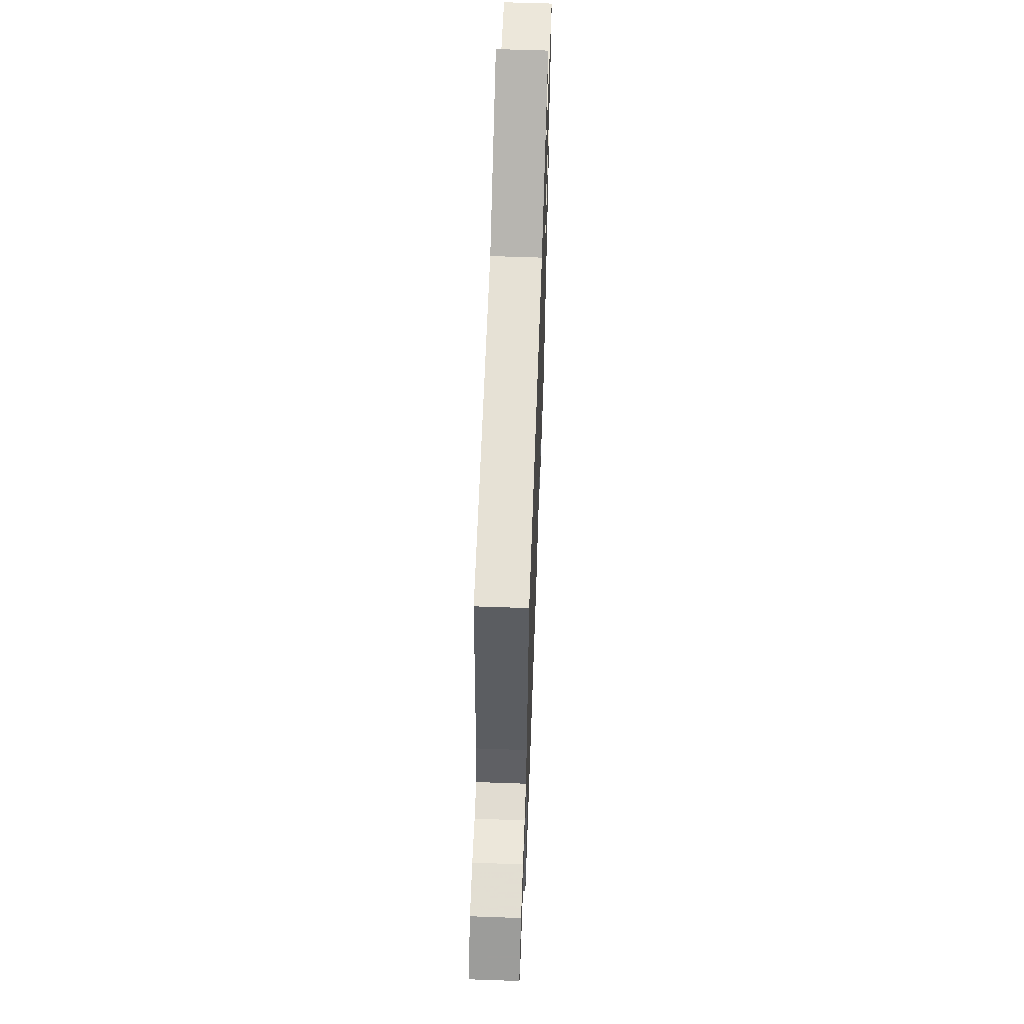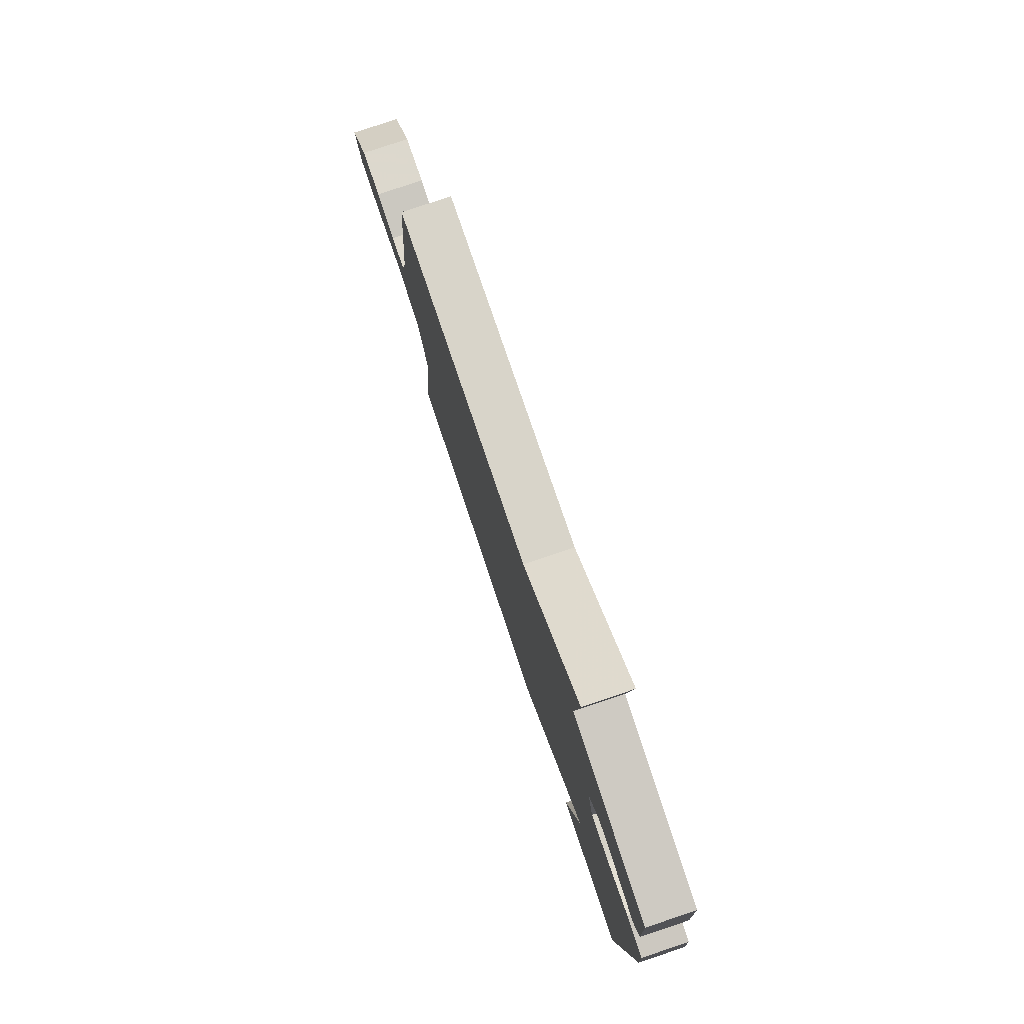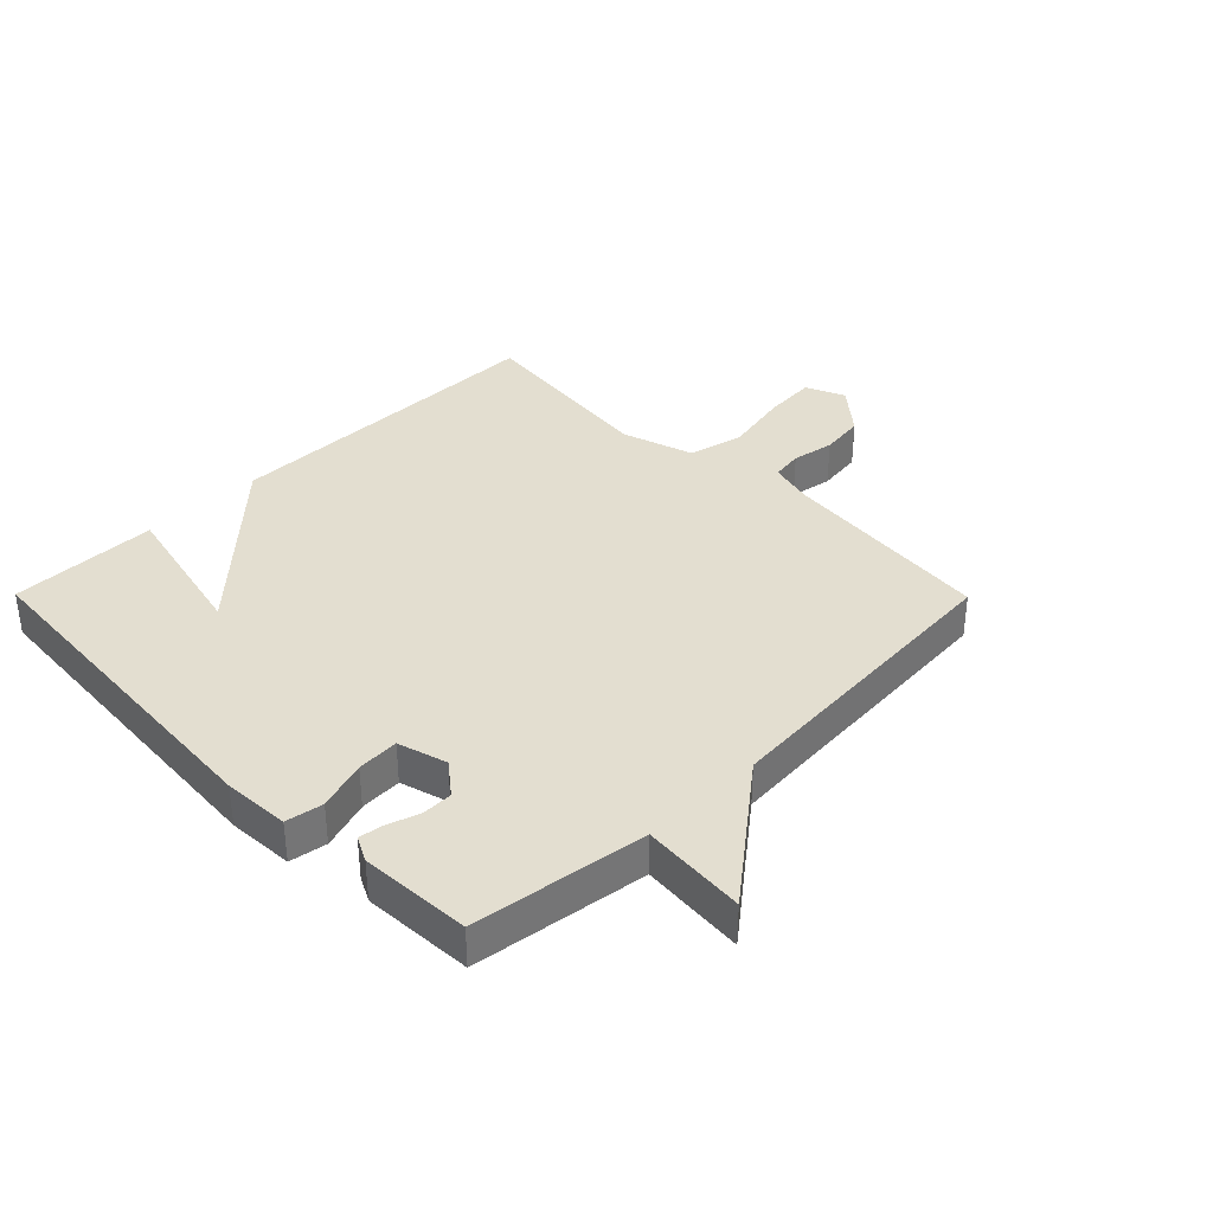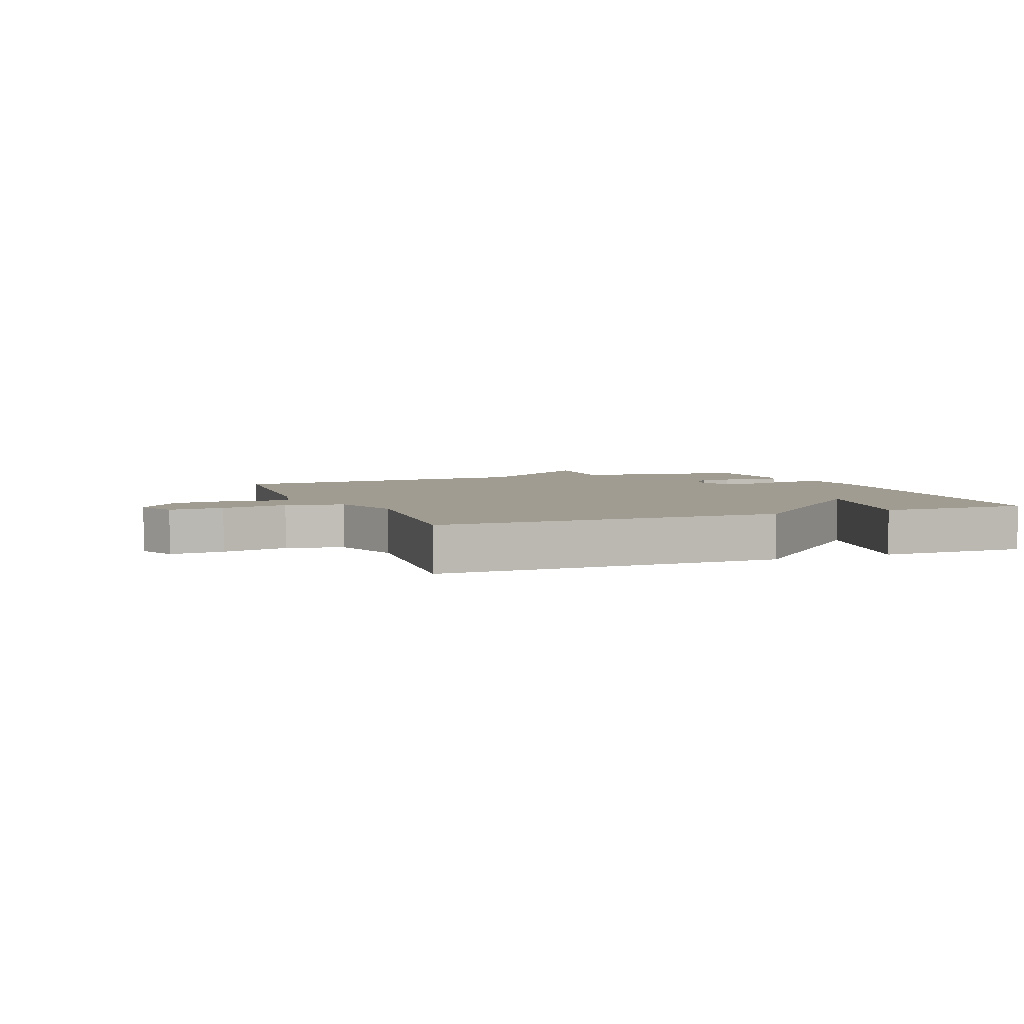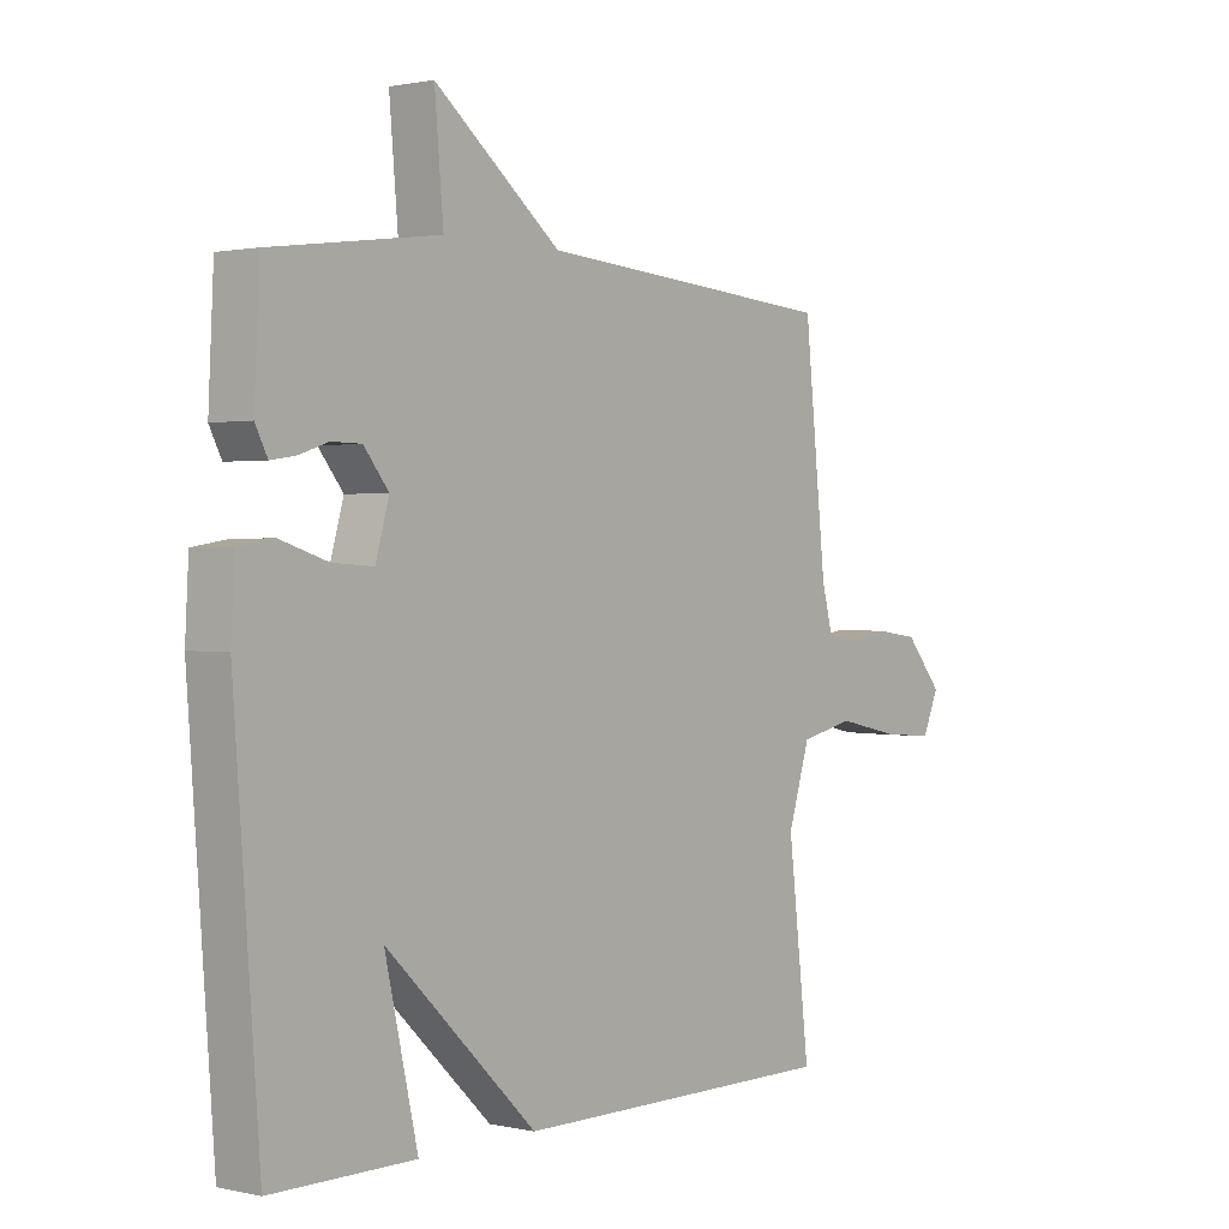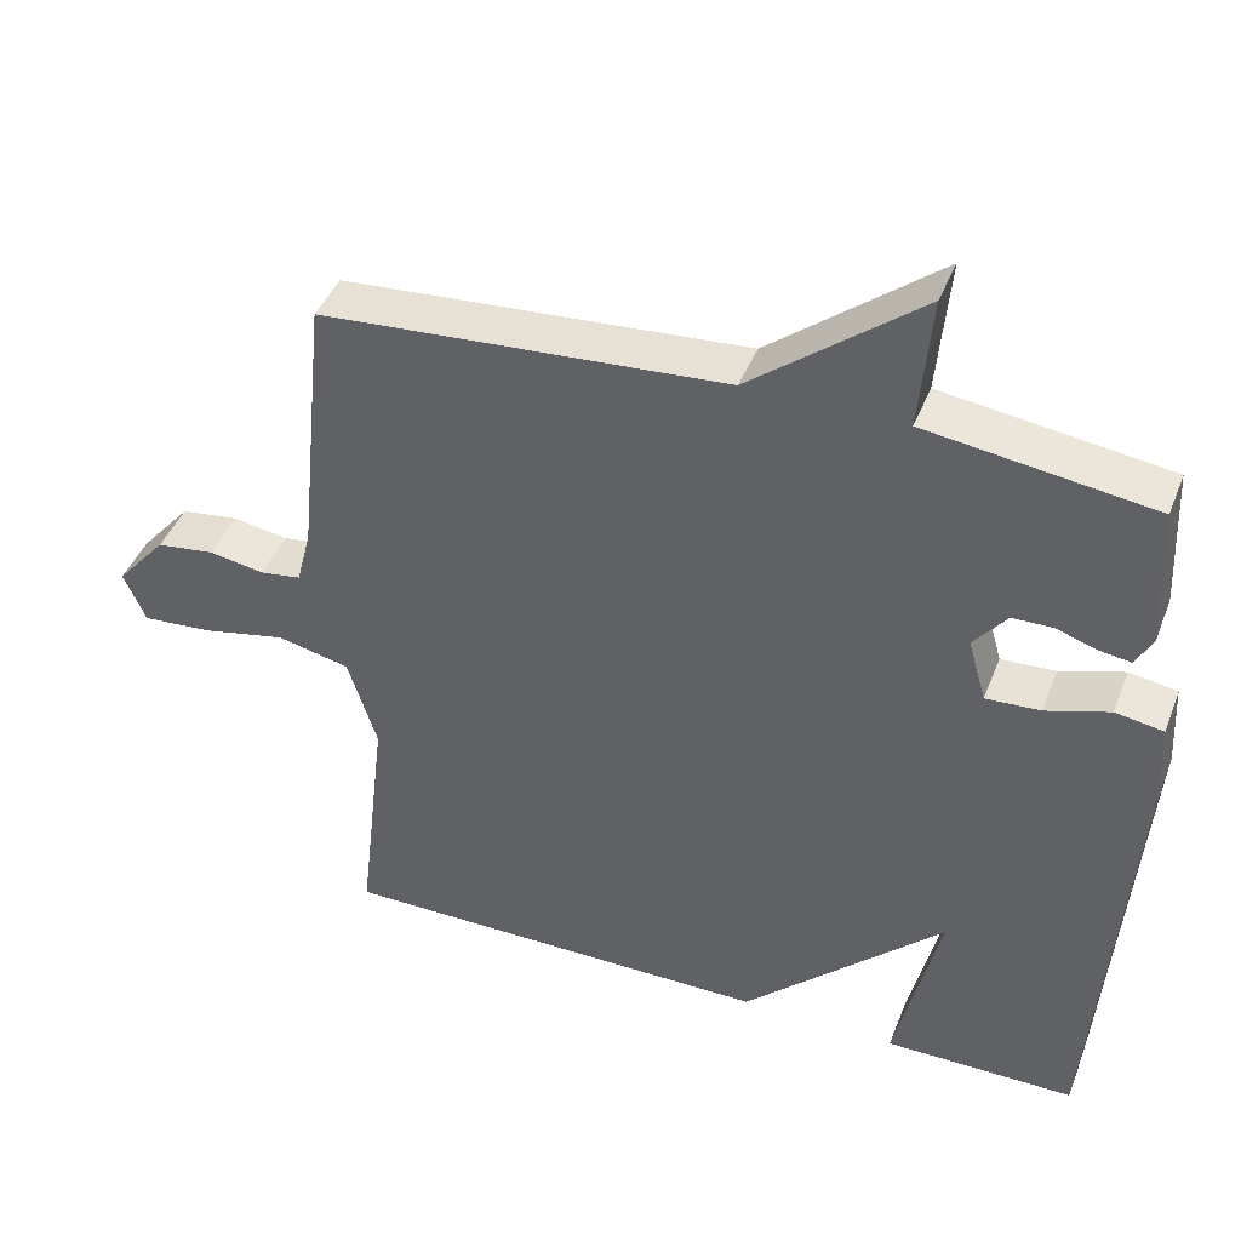
<metadata>
{"format":"obj","ext":"obj","renderer":"f3d","projection":"perspective","resolution":1024,"background":"white","views":[{"elev":60.3,"azim":92.1,"up":"+Z"},{"elev":78.9,"azim":-108.5,"up":"+Z"},{"elev":35.8,"azim":-44.7,"up":"+Y"},{"elev":4.4,"azim":158.2,"up":"+Y"},{"elev":1.0,"azim":-51.1,"up":"+Z"},{"elev":43.1,"azim":-159.4,"up":"+Z"}]}
</metadata>
<code>
v -0.5 0.07 -0.5
v -0.543 0.07 0.076
v -0.537 0.07 0.185
v -0.476 0.07 0.195
v -0.395 0.07 0.169
v -0.326 0.07 0.165
v -0.303 0.07 0.246
v -0.345 0.07 0.299
v -0.396 0.07 0.3
v -0.447 0.07 0.283
v -0.488 0.07 0.277
v -0.509 0.07 0.318
v -0.5 0.07 0.5
v -0.214 0.07 0.539
v -0.229 0.07 0.711
v -0.014 0.07 0.539
v 0.5 0.07 0.5
v 0.537 0.07 0.145
v 0.556 0.07 0.072
v 0.608 0.07 0.064
v 0.678 0.07 0.076
v 0.752 0.07 0.066
v 0.816 0.07 -0.009
v 0.788 0.07 -0.074
v 0.7 0.07 -0.067
v 0.592 0.07 -0.044
v 0.5 0.07 -0.065
v 0.463 0.07 -0.184
v 0.5 0.07 -0.5
v -0.057 0.07 -0.5
v -0.313 0.07 -0.253
v -0.257 0.07 -0.5
v -0.5 0 -0.5
v -0.543 0 0.076
v -0.537 0 0.185
v -0.476 0 0.195
v -0.395 0 0.169
v -0.326 0 0.165
v -0.303 0 0.246
v -0.345 0 0.299
v -0.396 0 0.3
v -0.447 0 0.283
v -0.488 0 0.277
v -0.509 0 0.318
v -0.5 0 0.5
v -0.214 0 0.539
v -0.229 0 0.711
v -0.014 0 0.539
v 0.5 0 0.5
v 0.537 0 0.145
v 0.556 0 0.072
v 0.608 0 0.064
v 0.678 0 0.076
v 0.752 0 0.066
v 0.816 0 -0.009
v 0.788 0 -0.074
v 0.7 0 -0.067
v 0.592 0 -0.044
v 0.5 0 -0.065
v 0.463 0 -0.184
v 0.5 0 -0.5
v -0.057 0 -0.5
v -0.313 0 -0.253
v -0.257 0 -0.5
f 2 3 4
f 1 2 4
f 32 1 4
f 31 32 4
f 31 4 5
f 30 31 5
f 29 30 5
f 28 29 5
f 27 28 5 6
f 26 27 6 7
f 24 25 26
f 23 24 26
f 22 23 26
f 21 22 26
f 20 21 26
f 19 20 26
f 19 26 7 8
f 18 19 8
f 16 17 18 8
f 14 15 16
f 13 14 16
f 12 13 16
f 11 12 16
f 10 11 16
f 9 10 16
f 8 9 16
f 36 35 34
f 36 34 33
f 36 33 64
f 36 64 63
f 37 36 63
f 37 63 62
f 37 62 61
f 37 61 60
f 38 37 60 59
f 39 38 59 58
f 58 57 56
f 58 56 55
f 58 55 54
f 58 54 53
f 58 53 52
f 58 52 51
f 40 39 58 51
f 40 51 50
f 40 50 49 48
f 48 47 46
f 48 46 45
f 48 45 44
f 48 44 43
f 48 43 42
f 48 42 41
f 48 41 40
f 1 33 34 2
f 2 34 35 3
f 3 35 36 4
f 4 36 37 5
f 5 37 38 6
f 6 38 39 7
f 7 39 40 8
f 8 40 41 9
f 9 41 42 10
f 10 42 43 11
f 11 43 44 12
f 12 44 45 13
f 13 45 46 14
f 14 46 47 15
f 15 47 48 16
f 16 48 49 17
f 17 49 50 18
f 18 50 51 19
f 19 51 52 20
f 20 52 53 21
f 21 53 54 22
f 22 54 55 23
f 23 55 56 24
f 24 56 57 25
f 25 57 58 26
f 26 58 59 27
f 27 59 60 28
f 28 60 61 29
f 29 61 62 30
f 30 62 63 31
f 31 63 64 32
f 32 64 33 1

</code>
